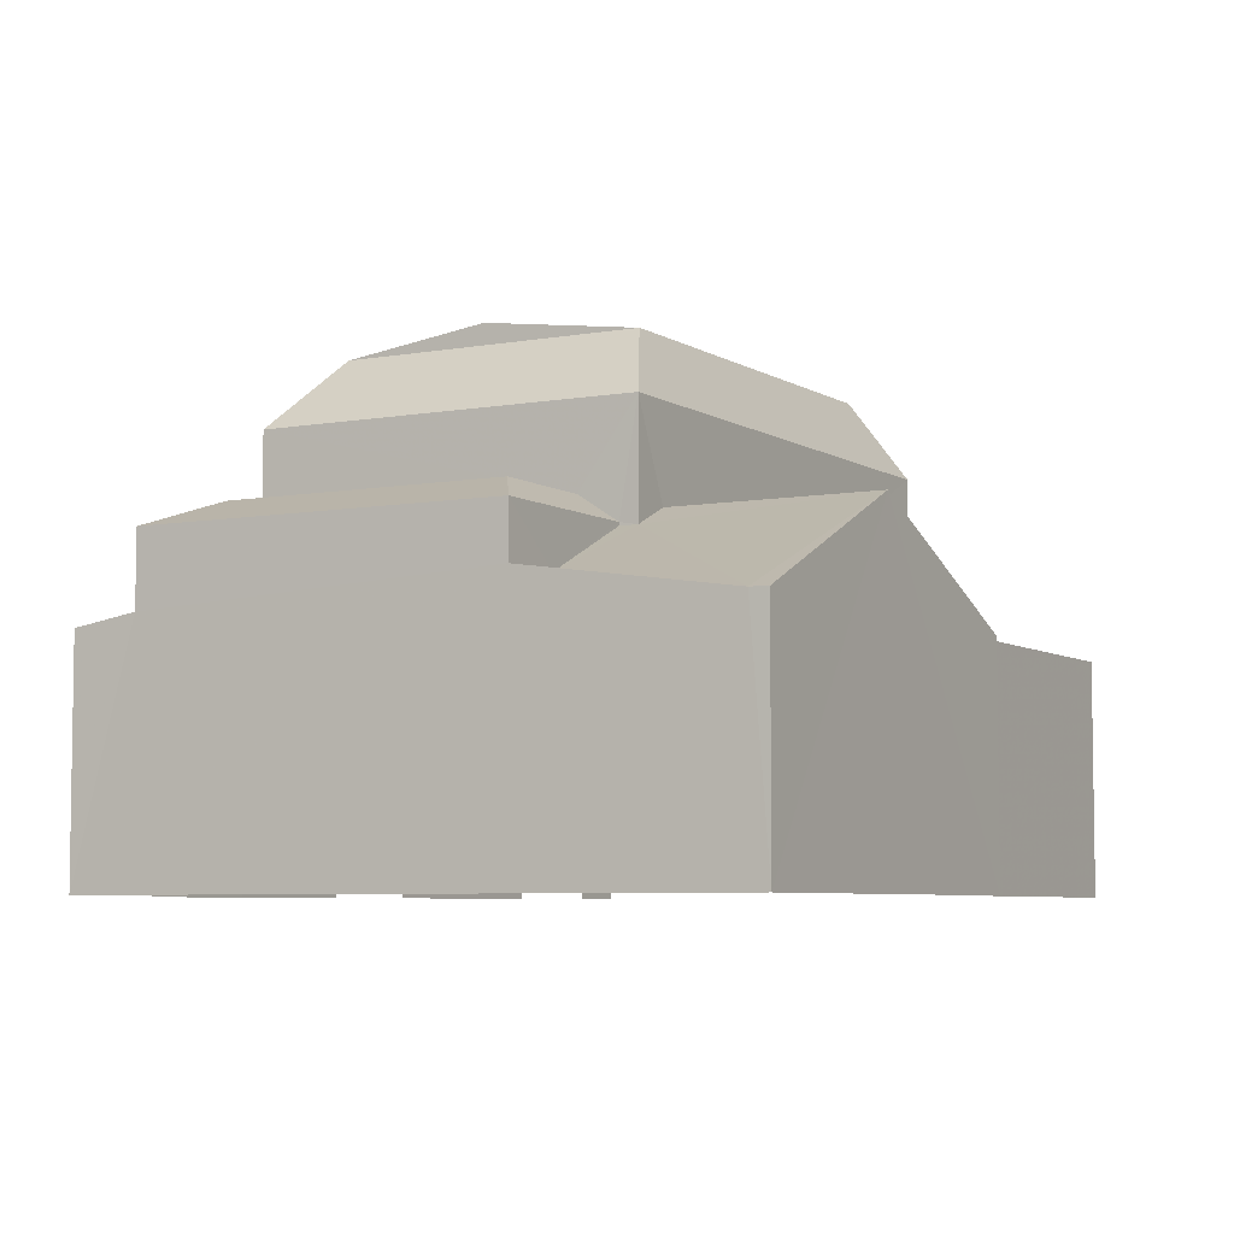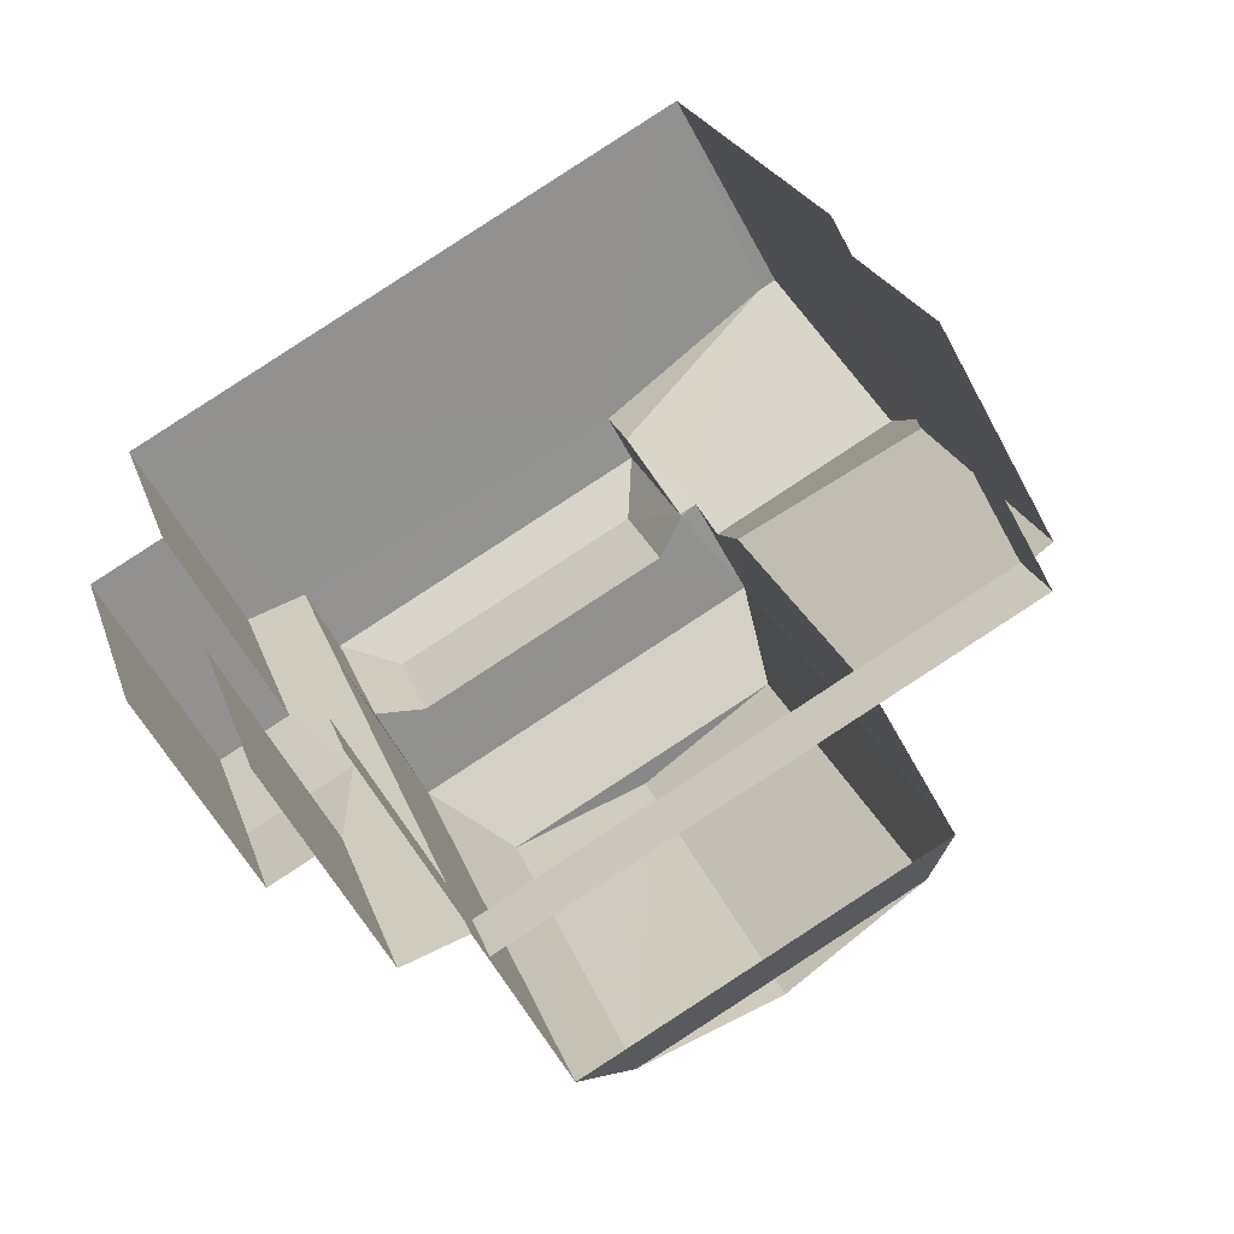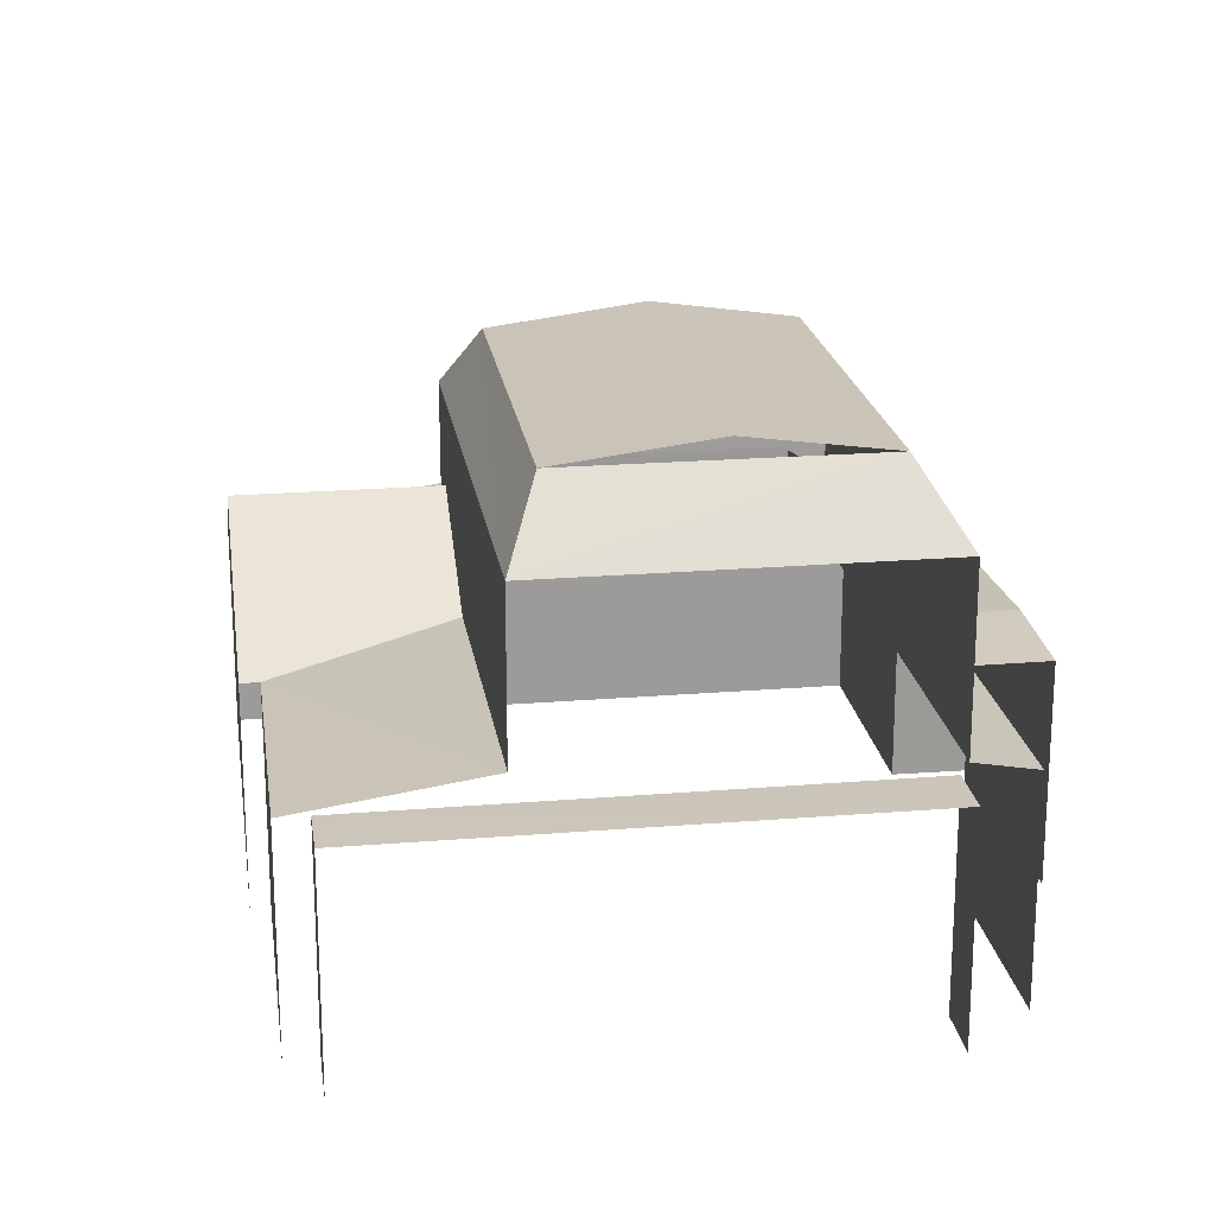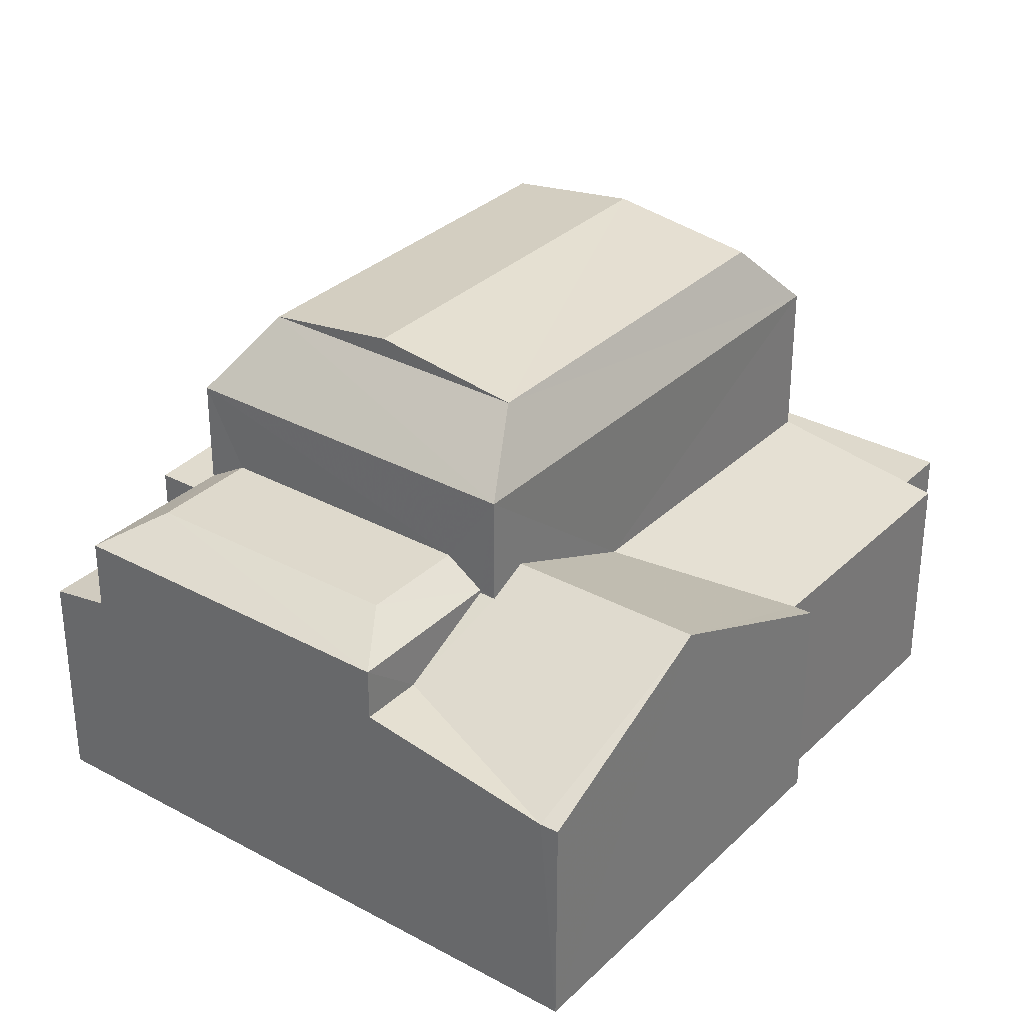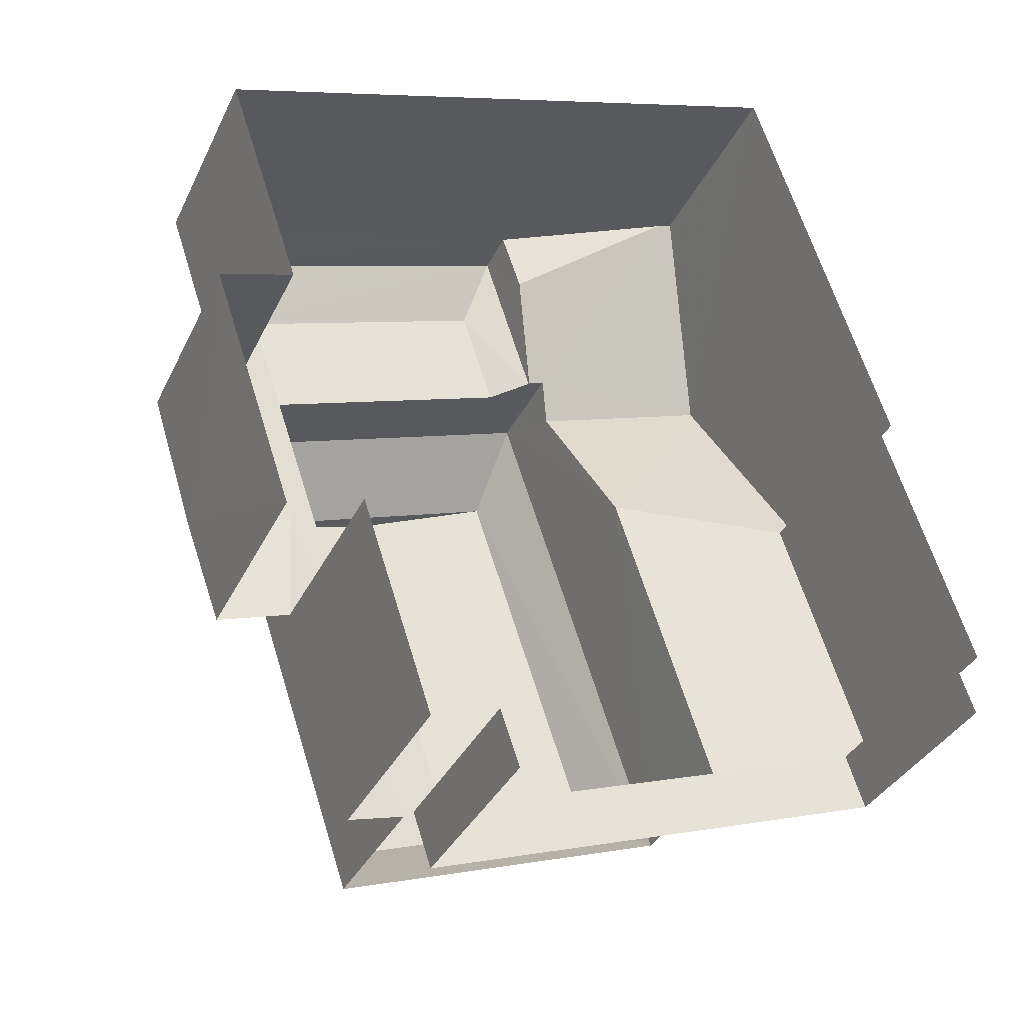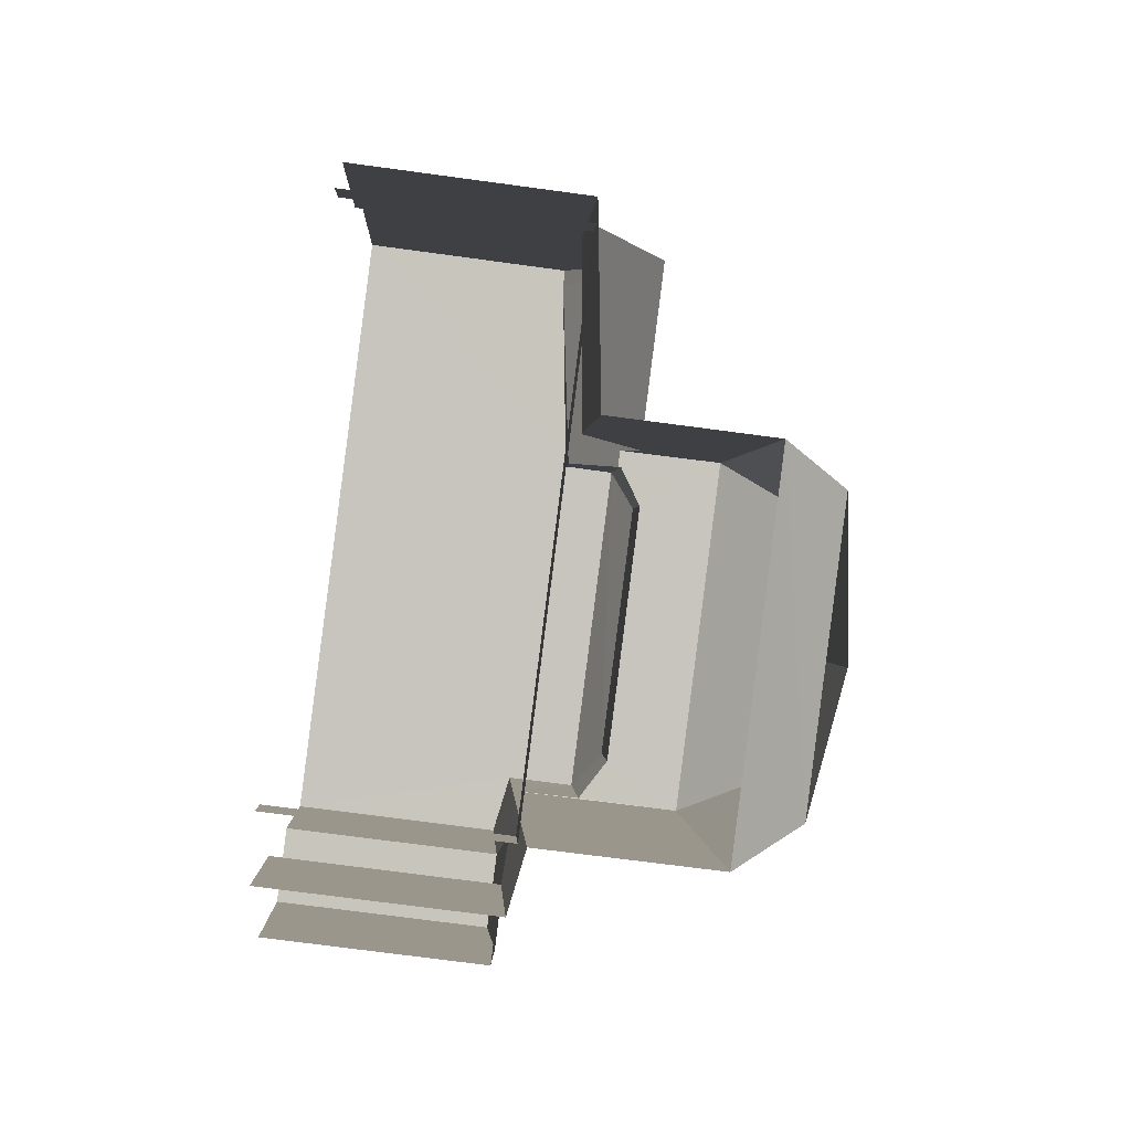
<metadata>
{"format":"obj","ext":"obj","renderer":"f3d","projection":"perspective","resolution":1024,"background":"white","views":[{"elev":-5.9,"azim":-169.2,"up":"+Z"},{"elev":-57.6,"azim":-152.2,"up":"+Y"},{"elev":20.9,"azim":-26.9,"up":"+Z"},{"elev":32.1,"azim":-161.2,"up":"+Z"},{"elev":-34.5,"azim":157.2,"up":"+Y"},{"elev":-71.6,"azim":-97.7,"up":"+Y"}]}
</metadata>
<code>
v -2.23e+05 -1.27e+05 18.86
v -2.23e+05 -1.27e+05 18.86
v -2.23e+05 -1.27e+05 18.86
v -2.23e+05 -1.27e+05 18.86
v -2.23e+05 -1.27e+05 18.86
v -2.23e+05 -1.27e+05 18.86
v -2.23e+05 -1.27e+05 18.86
v -2.23e+05 -1.27e+05 18.86
v -2.23e+05 -1.27e+05 18.86
v -2.23e+05 -1.27e+05 18.86
v -2.23e+05 -1.27e+05 18.86
v -2.23e+05 -1.27e+05 18.86
v -2.23e+05 -1.27e+05 18.86
v -2.23e+05 -1.27e+05 18.86
v -2.23e+05 -1.27e+05 22.28
v -2.23e+05 -1.27e+05 22.28
v -2.23e+05 -1.27e+05 22.45
v -2.23e+05 -1.27e+05 22.45
v -2.23e+05 -1.27e+05 22.37
v -2.23e+05 -1.27e+05 22.28
v -2.23e+05 -1.27e+05 22.28
v -2.23e+05 -1.27e+05 22.45
v -2.23e+05 -1.27e+05 26.25
v -2.23e+05 -1.27e+05 25.19
v -2.23e+05 -1.27e+05 26.25
v -2.23e+05 -1.27e+05 25.19
v -2.23e+05 -1.27e+05 25.19
v -2.23e+05 -1.27e+05 26.25
v -2.23e+05 -1.27e+05 25.19
v -2.23e+05 -1.27e+05 26.25
v -2.23e+05 -1.27e+05 23.55
v -2.23e+05 -1.27e+05 23.54
v -2.23e+05 -1.27e+05 23.94
v -2.23e+05 -1.27e+05 23.94
v -2.23e+05 -1.27e+05 23.94
v -2.23e+05 -1.27e+05 23.94
v -2.23e+05 -1.27e+05 22.28
v -2.23e+05 -1.27e+05 22.74
v -2.23e+05 -1.27e+05 22.74
v -2.23e+05 -1.27e+05 22.28
v -2.23e+05 -1.27e+05 22.37
v -2.23e+05 -1.27e+05 26.56
v -2.23e+05 -1.27e+05 26.56
v -2.23e+05 -1.27e+05 23.55
v -2.23e+05 -1.27e+05 23.54
v -2.23e+05 -1.27e+05 22.7
v -2.23e+05 -1.27e+05 22.28
v -2.23e+05 -1.27e+05 22.28
v -2.23e+05 -1.27e+05 22.7
v -2.23e+05 -1.27e+05 23.79
v -2.23e+05 -1.27e+05 22.28
v -2.23e+05 -1.27e+05 23.79
v -2.23e+05 -1.27e+05 22.28
v -2.23e+05 -1.27e+05 22.28
v -2.23e+05 -1.27e+05 22.28
v -2.23e+05 -1.27e+05 22.28
v -2.23e+05 -1.27e+05 22.28
v -2.23e+05 -1.27e+05 22.28
v -2.23e+05 -1.27e+05 23.5
v -2.23e+05 -1.27e+05 23.5
f 1 2 3
f 1 4 5
f 6 5 4
f 7 8 9
f 7 9 3
f 4 10 11
f 9 12 13
f 14 10 13
f 3 13 1
f 13 4 1
f 3 9 13
f 13 10 4
f 13 47 51
f 14 13 51
f 27 29 46
f 56 17 27
f 56 15 17
f 56 2 15
f 56 3 2
f 48 12 53
f 48 53 46
f 53 12 9
f 53 56 46
f 46 56 27
f 55 8 7
f 55 54 8
f 40 1 5
f 40 16 1
f 42 30 28
f 15 16 17
f 18 19 20
f 17 16 19
f 21 18 20
f 22 18 21
f 17 19 18
f 23 24 25
f 23 26 24
f 27 26 23
f 28 27 23
f 29 27 28
f 30 29 28
f 31 32 33
f 34 31 33
f 34 33 35
f 36 34 35
f 37 38 39
f 16 40 41
f 19 16 41
f 25 30 42
f 43 25 42
f 44 36 35
f 45 44 35
f 46 47 48
f 46 49 47
f 25 29 30
f 25 24 29
f 47 49 50
f 47 50 51
f 49 52 50
f 53 54 55
f 56 53 55
f 41 57 20
f 19 41 20
f 33 32 45
f 35 33 45
f 37 58 50
f 50 52 59
f 38 37 59
f 60 38 59
f 59 37 50
f 28 23 43
f 42 28 43
f 20 4 11
f 21 20 11
f 4 20 57
f 6 4 57
f 40 5 41
f 5 6 41
f 6 57 41
f 60 59 44
f 31 26 18
f 59 24 44
f 36 24 26
f 36 26 34
f 44 24 36
f 34 26 31
f 53 8 54
f 53 9 8
f 56 55 7
f 3 56 7
f 49 29 24
f 24 59 52
f 49 46 29
f 49 24 52
f 2 16 15
f 2 1 16
f 43 23 25
f 39 38 45
f 45 38 44
f 38 60 44
f 18 22 32
f 31 18 32
f 17 18 26
f 27 17 26
f 58 10 50
f 10 14 50
f 14 51 50
f 21 11 22
f 32 22 39
f 45 32 39
f 39 11 10
f 37 10 58
f 37 39 10
f 22 11 39
f 48 13 12
f 48 47 13

</code>
